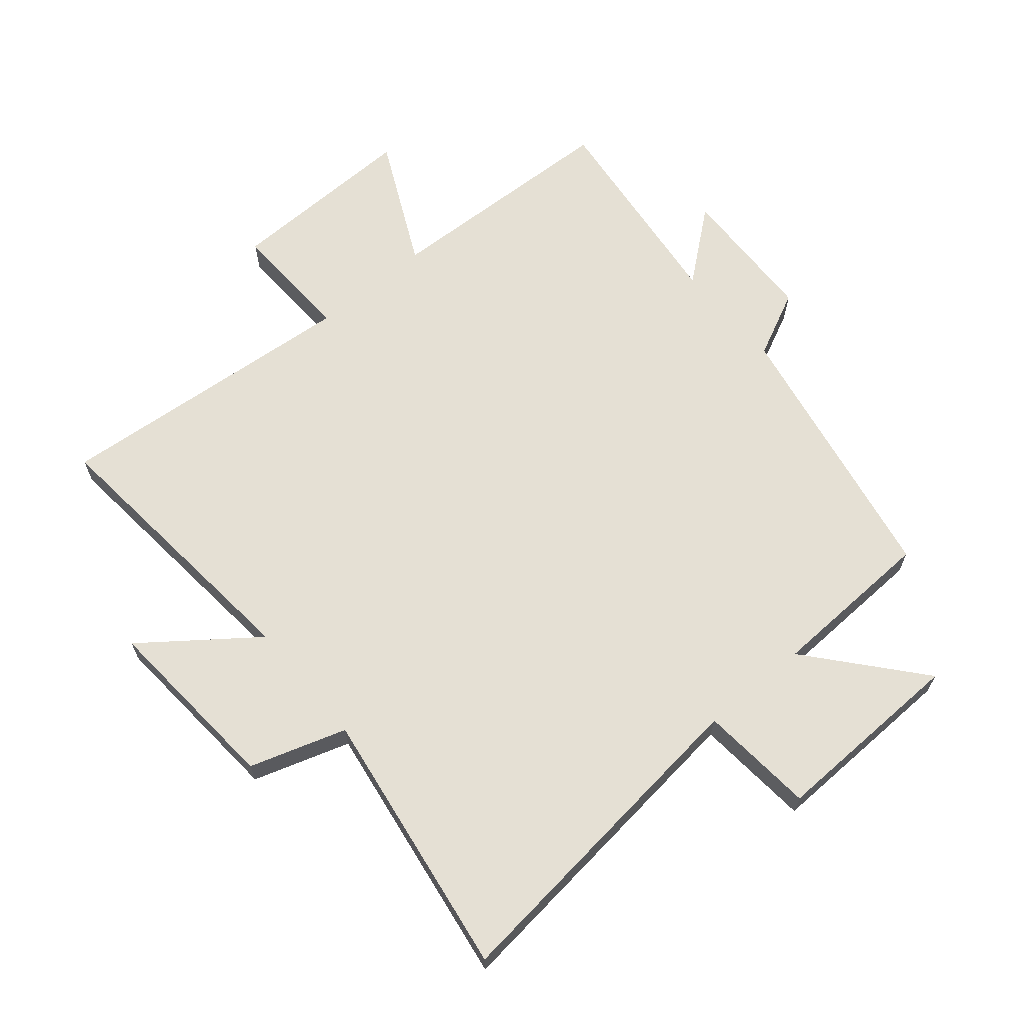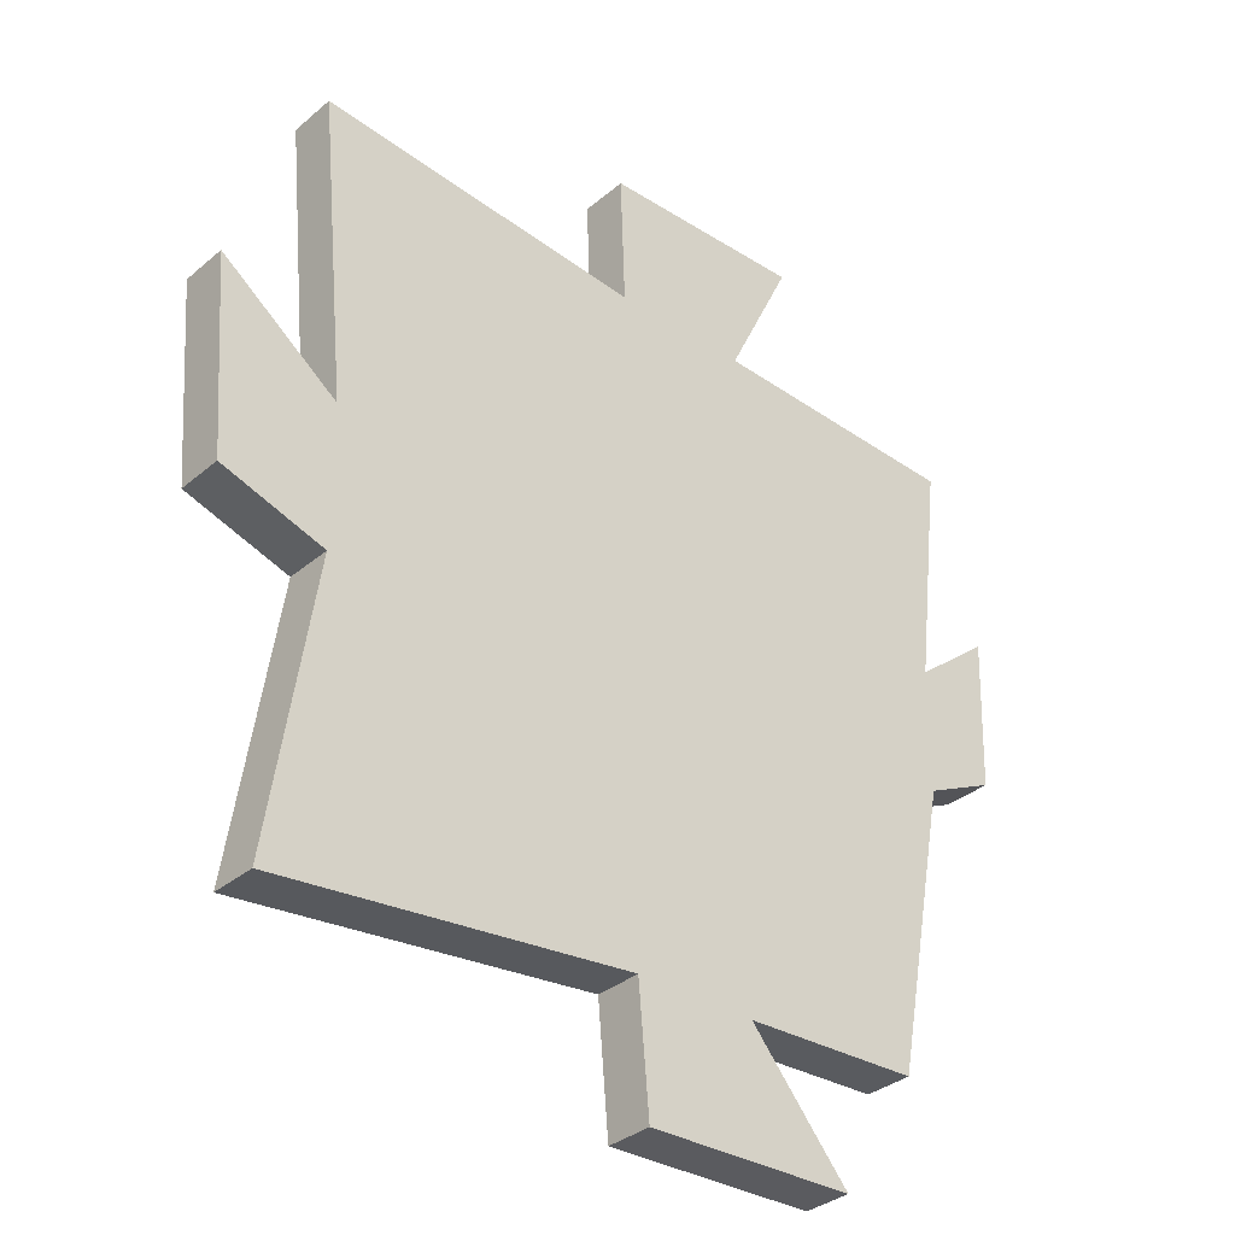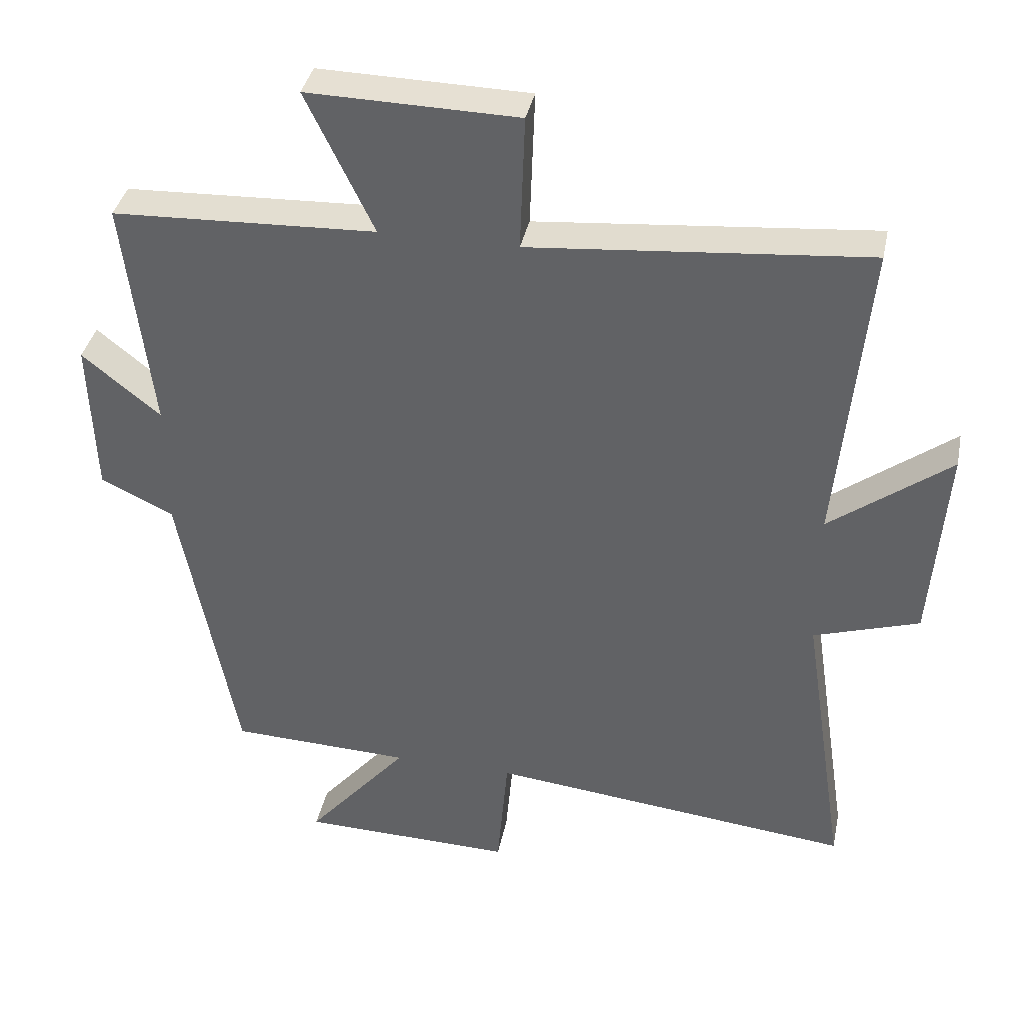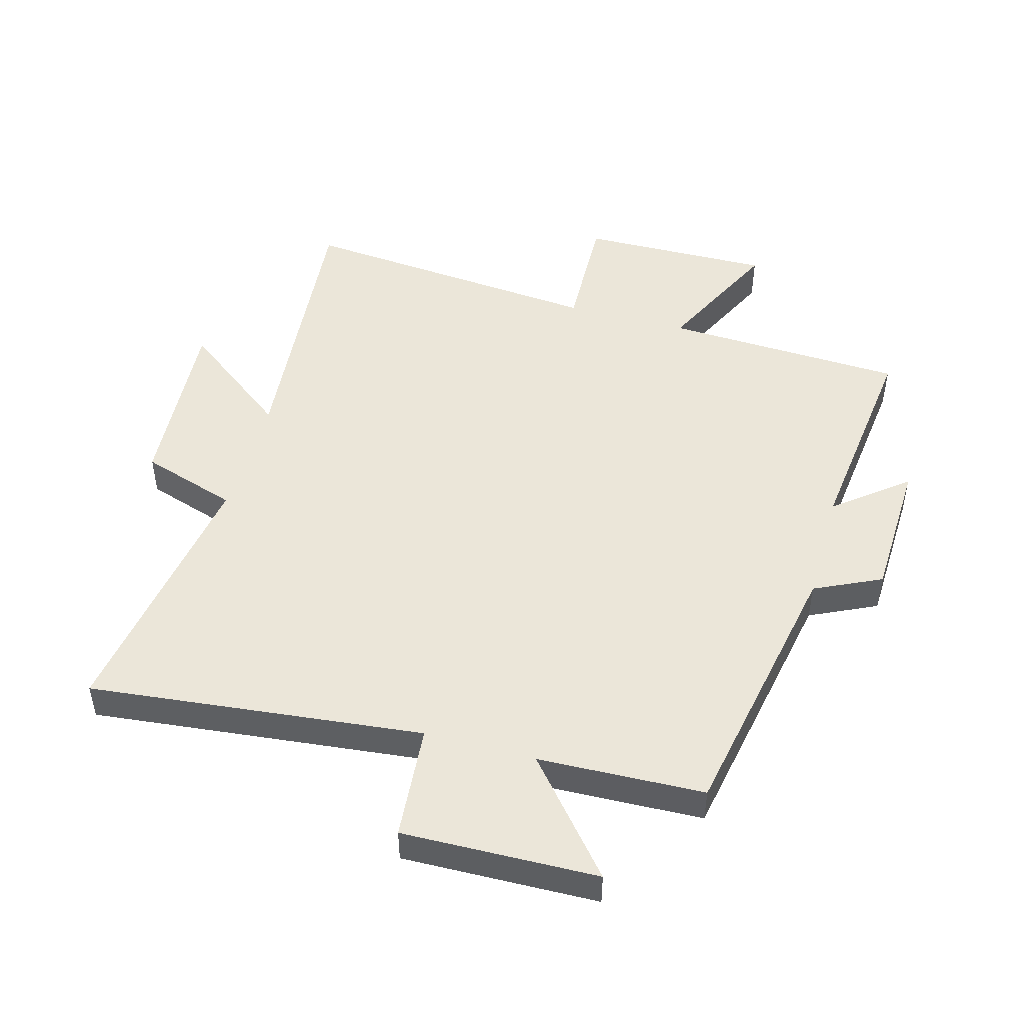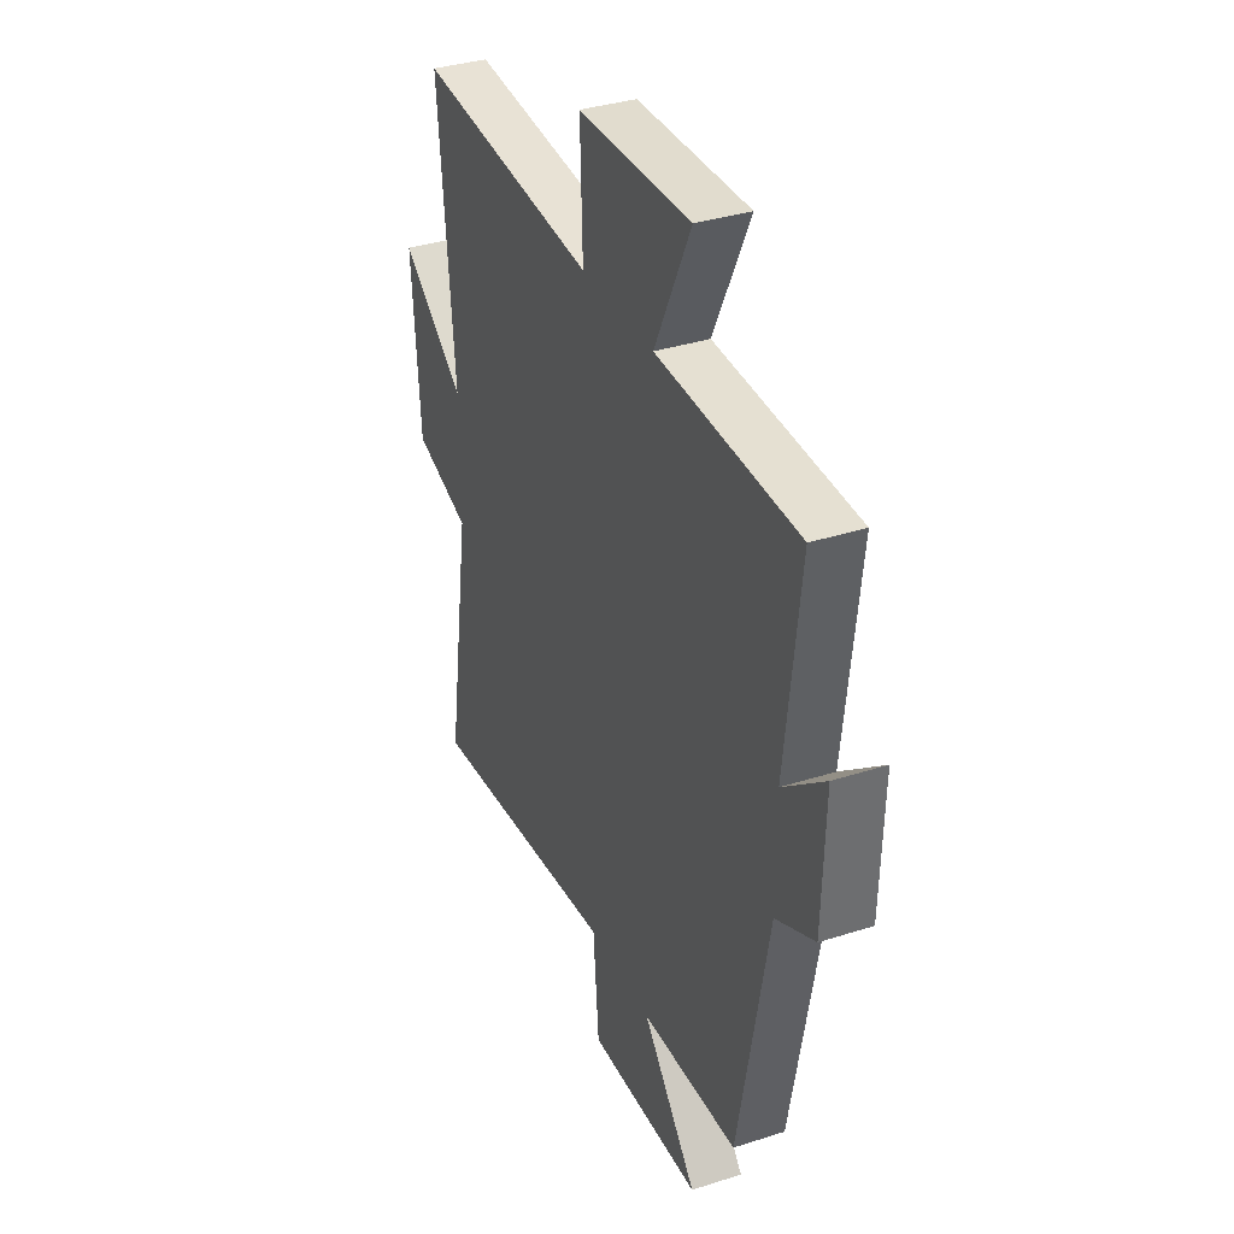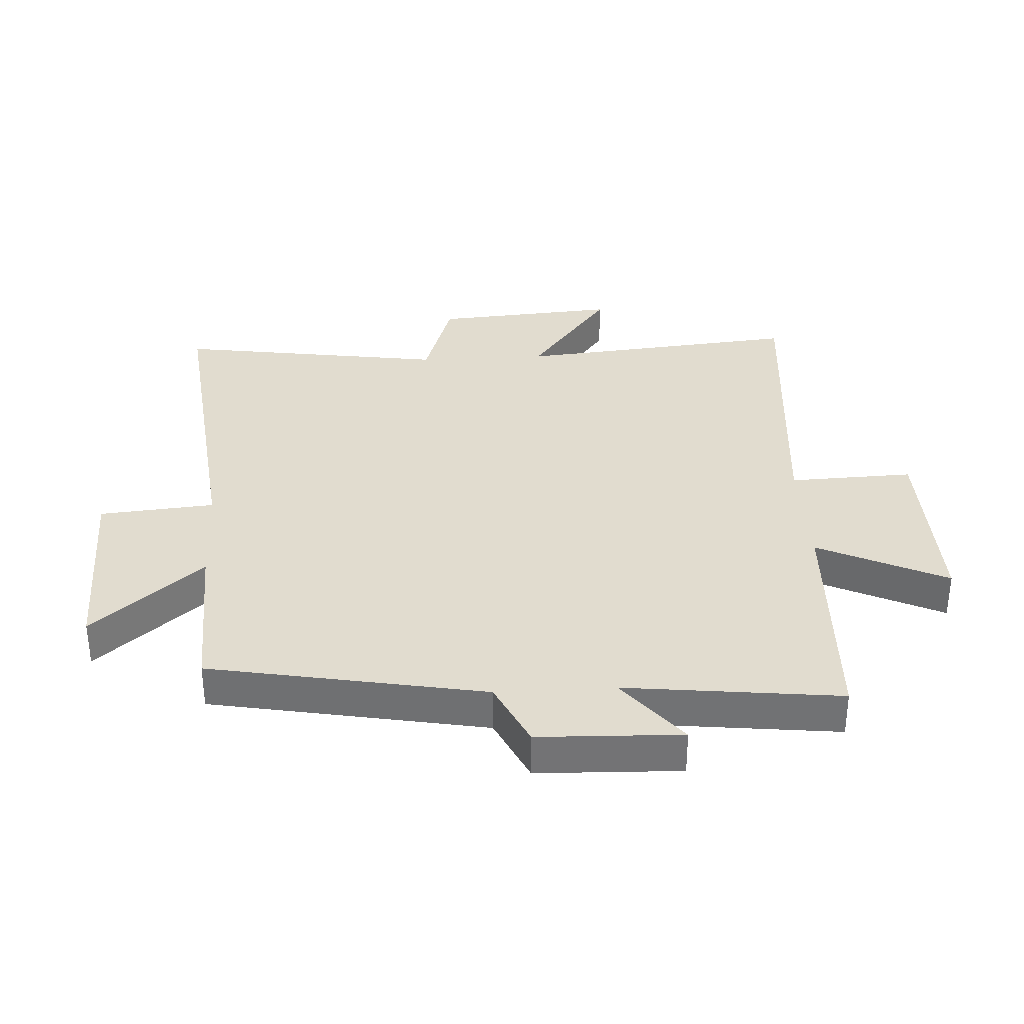
<metadata>
{"format":"obj","ext":"obj","renderer":"f3d","projection":"perspective","resolution":1024,"background":"white","views":[{"elev":65.4,"azim":139.9,"up":"+Y"},{"elev":-34.0,"azim":138.6,"up":"+Z"},{"elev":37.7,"azim":11.5,"up":"+Z"},{"elev":48.3,"azim":-164.4,"up":"+Y"},{"elev":35.3,"azim":-113.1,"up":"+Z"},{"elev":34.2,"azim":-93.3,"up":"+Y"}]}
</metadata>
<code>
v 0.543 0.07 0.544
v 0.5 0.07 0.087
v 0.677 0.07 0.221
v 0.655 0.07 -0.075
v 0.5 0.07 -0.125
v 0.566 0.07 -0.559
v 0.03 0.07 -0.5
v 0.014 0.07 -0.685
v -0.3 0.07 -0.677
v -0.15 0.07 -0.5
v -0.417 0.07 -0.49
v -0.5 0.07 -0.049
v -0.607 0.07 0.002
v -0.615 0.07 0.232
v -0.5 0.07 0.139
v -0.54 0.07 0.484
v -0.153 0.07 0.5
v -0.252 0.07 0.706
v 0.056 0.07 0.7
v 0.049 0.07 0.5
v 0.543 0 0.544
v 0.5 0 0.087
v 0.677 0 0.221
v 0.655 0 -0.075
v 0.5 0 -0.125
v 0.566 0 -0.559
v 0.03 0 -0.5
v 0.014 0 -0.685
v -0.3 0 -0.677
v -0.15 0 -0.5
v -0.417 0 -0.49
v -0.5 0 -0.049
v -0.607 0 0.002
v -0.615 0 0.232
v -0.5 0 0.139
v -0.54 0 0.484
v -0.153 0 0.5
v -0.252 0 0.706
v 0.056 0 0.7
v 0.049 0 0.5
f 17 18 19 20
f 15 16 17 20
f 15 20 1 2
f 12 13 14 15
f 12 15 2
f 11 12 2
f 10 11 2
f 7 8 9 10
f 7 10 2 3
f 5 6 7
f 5 7 3
f 3 4 5
f 40 39 38 37
f 40 37 36 35
f 22 21 40 35
f 35 34 33 32
f 22 35 32
f 22 32 31
f 22 31 30
f 30 29 28 27
f 23 22 30 27
f 27 26 25
f 23 27 25
f 25 24 23
f 1 21 22 2
f 2 22 23 3
f 3 23 24 4
f 4 24 25 5
f 5 25 26 6
f 6 26 27 7
f 7 27 28 8
f 8 28 29 9
f 9 29 30 10
f 10 30 31 11
f 11 31 32 12
f 12 32 33 13
f 13 33 34 14
f 14 34 35 15
f 15 35 36 16
f 16 36 37 17
f 17 37 38 18
f 18 38 39 19
f 19 39 40 20
f 20 40 21 1

</code>
